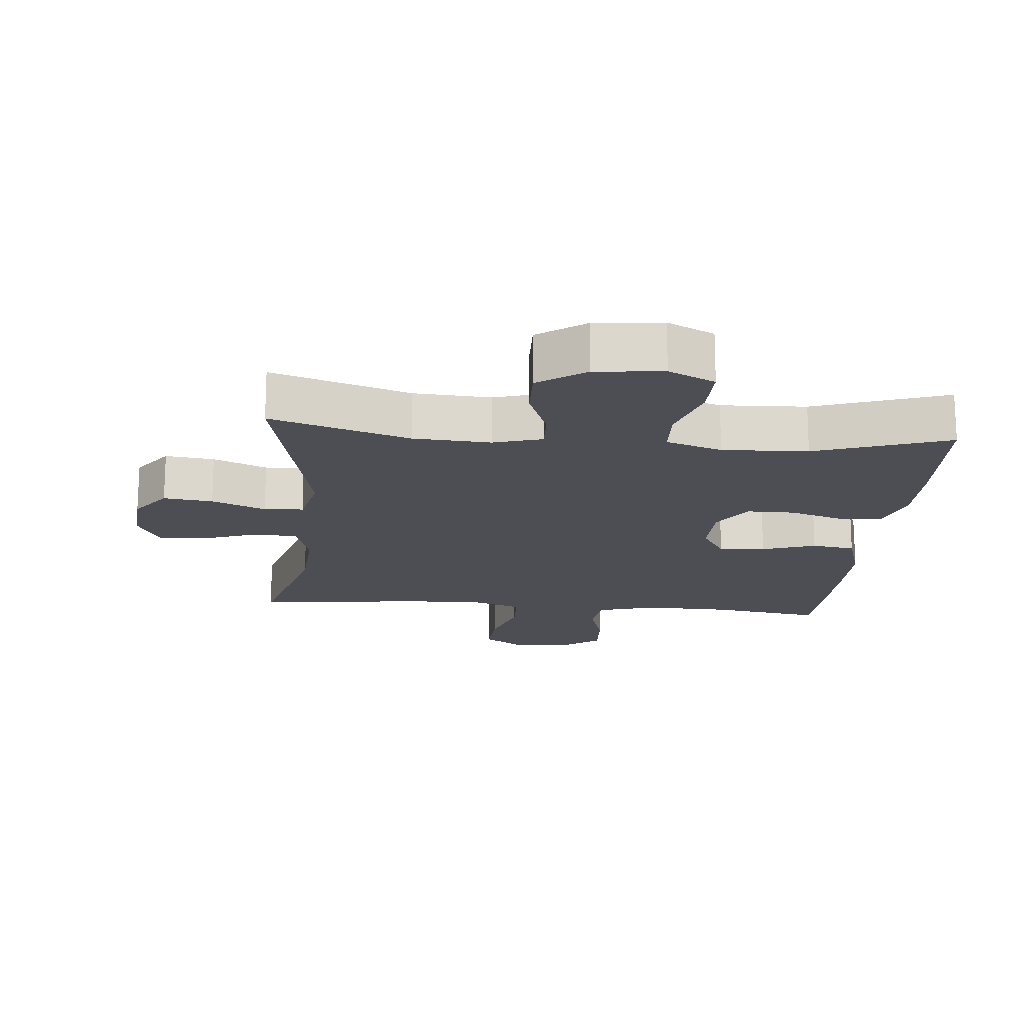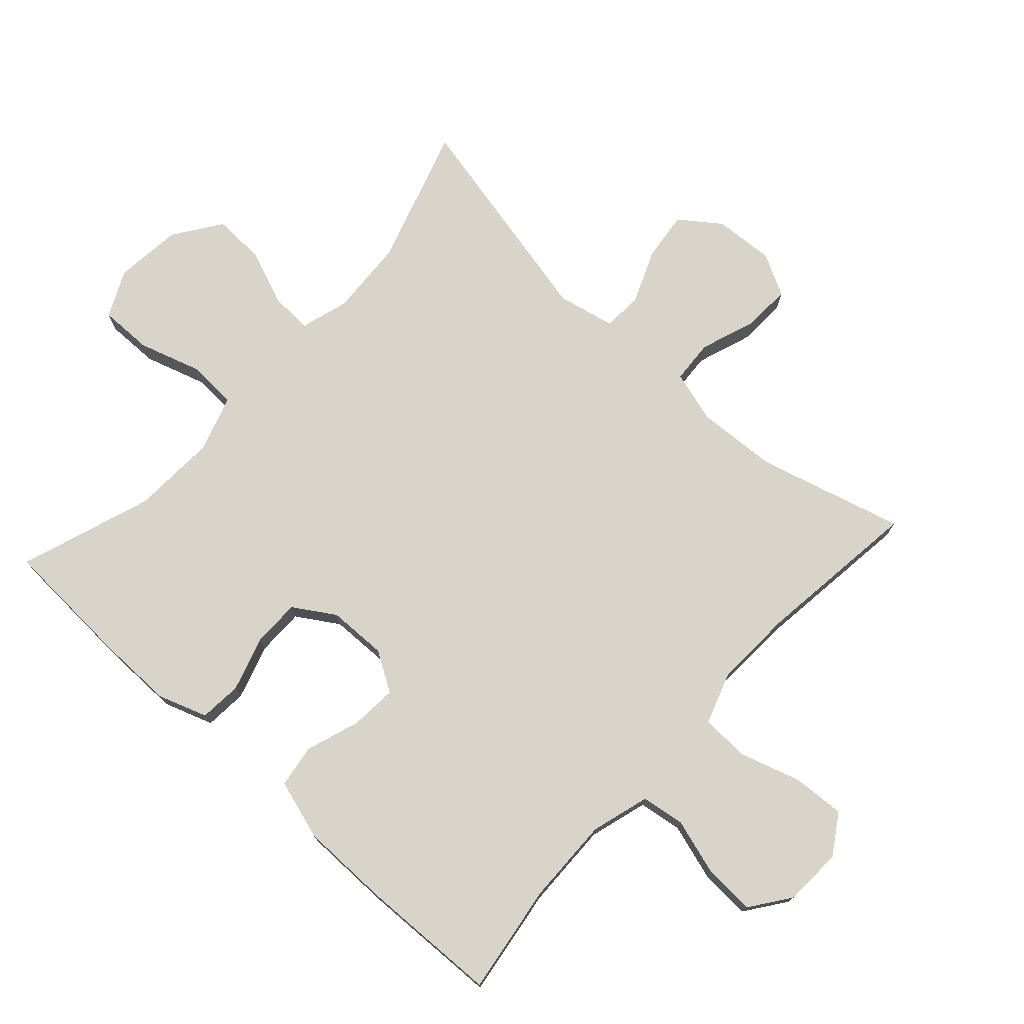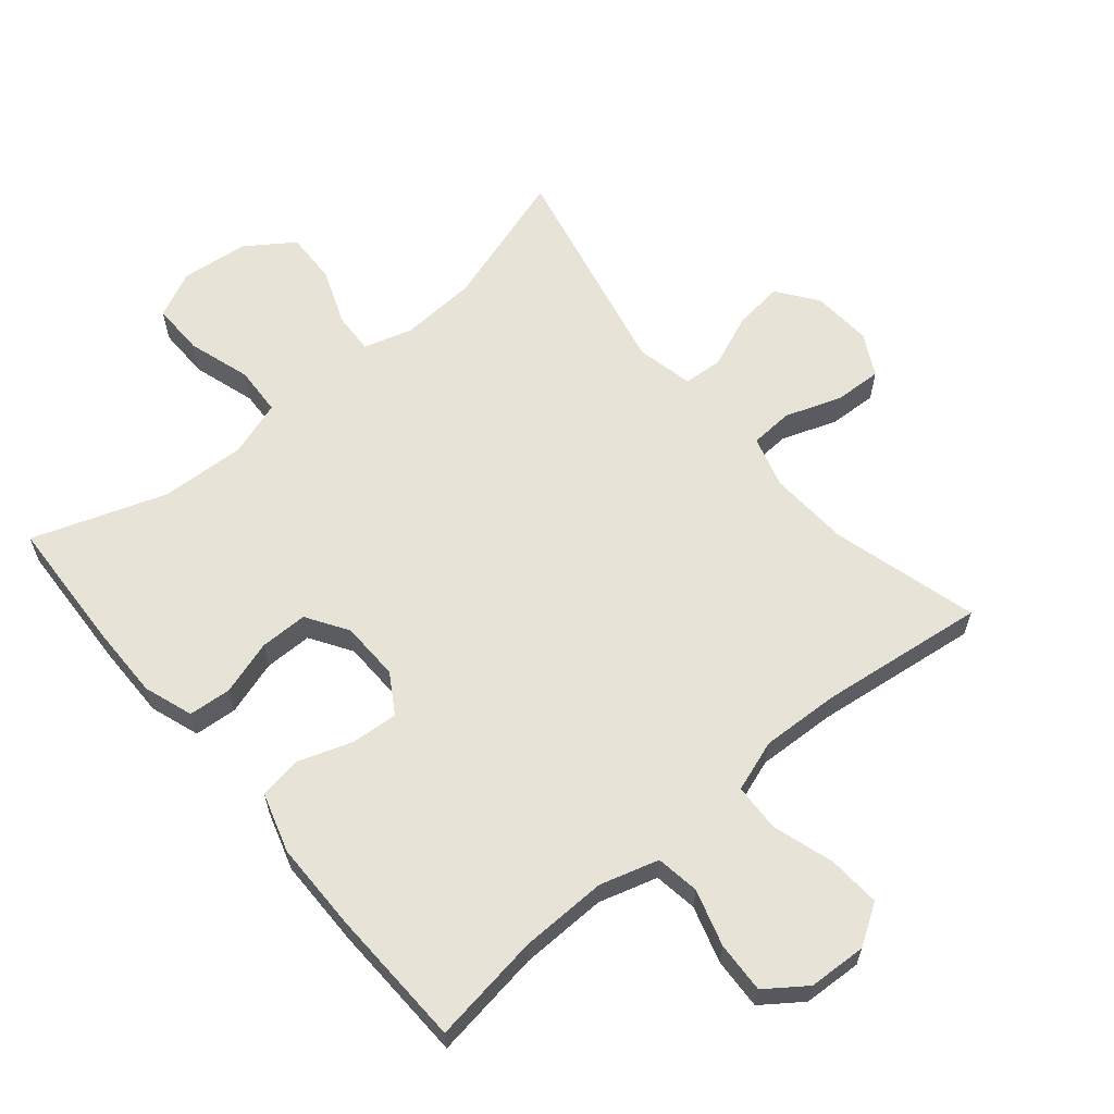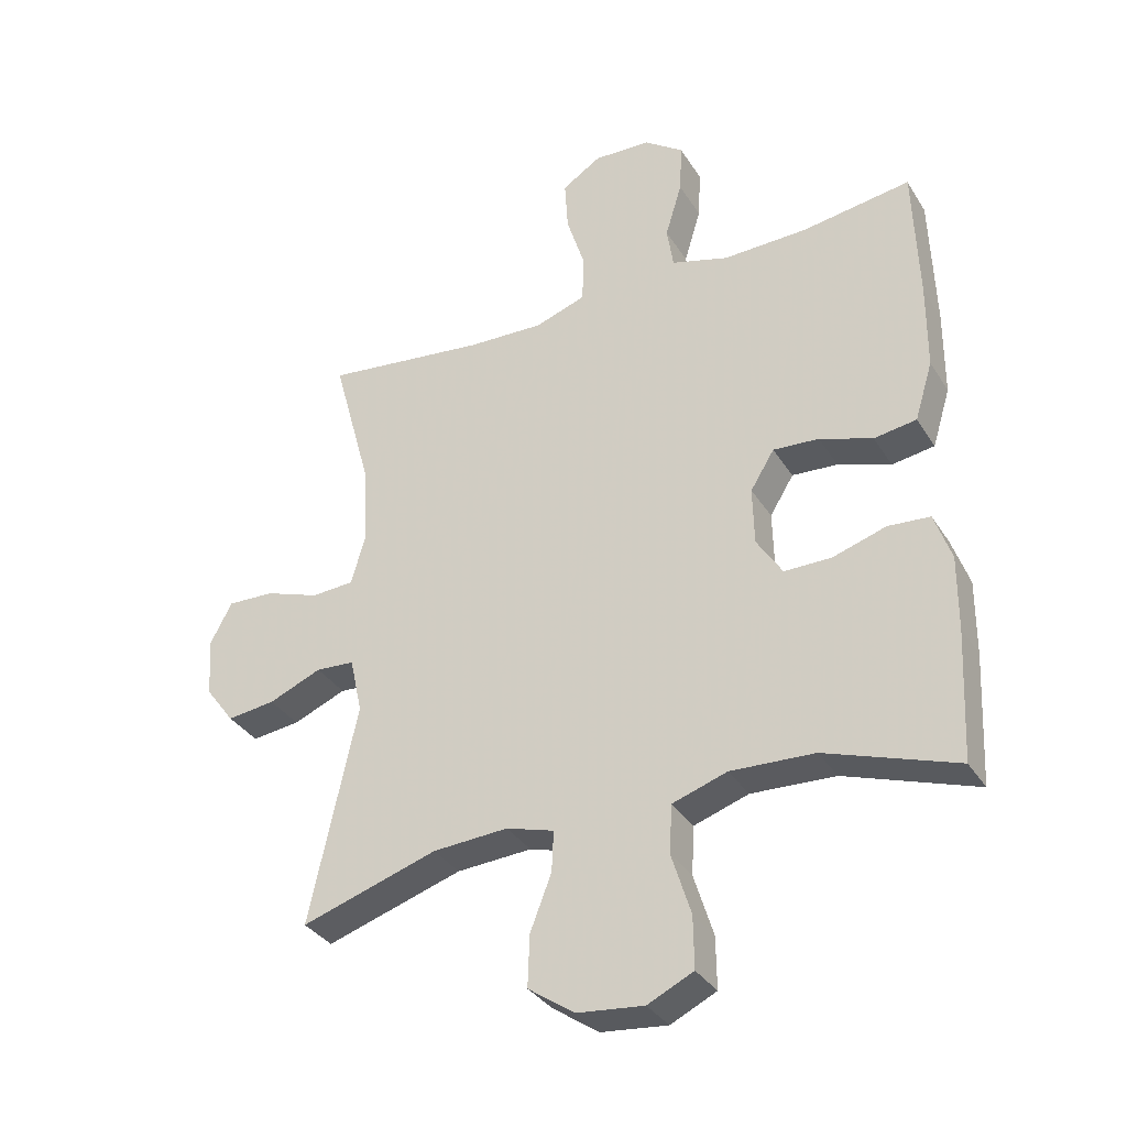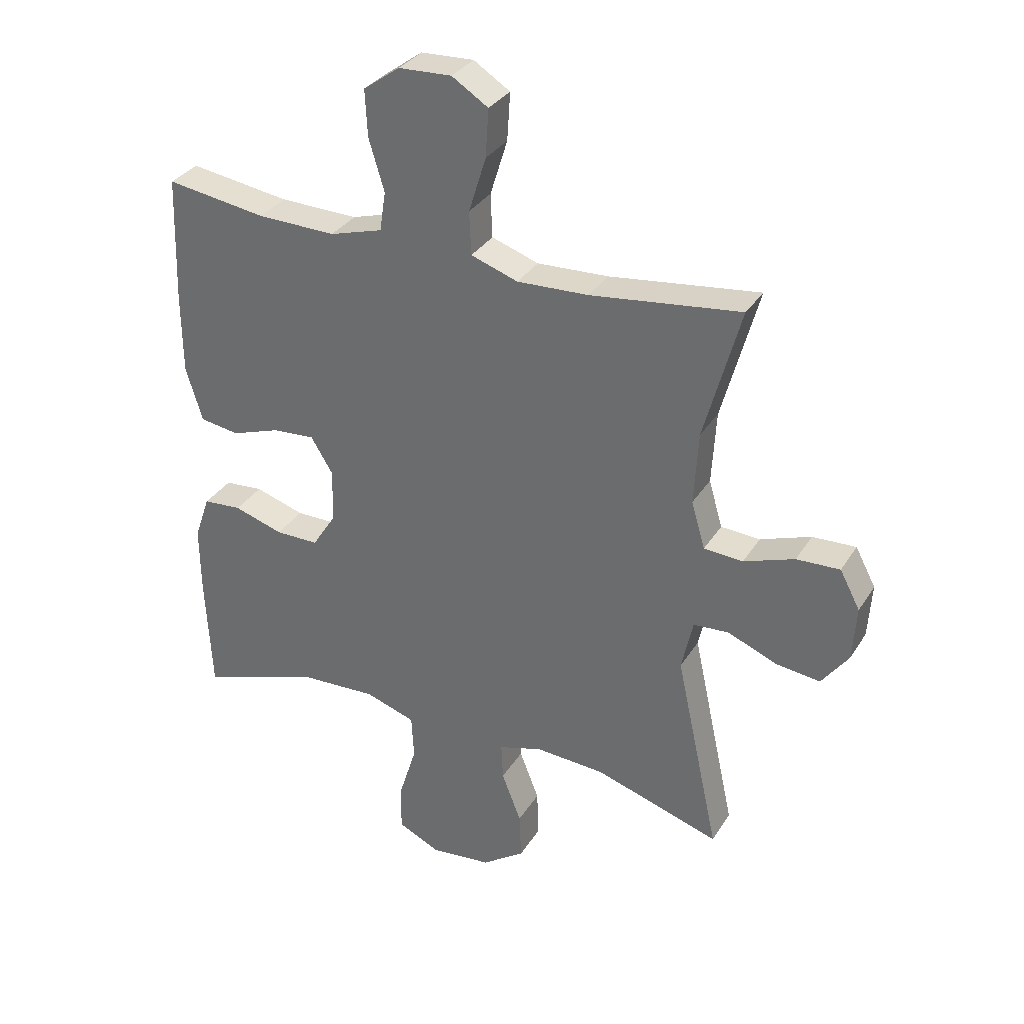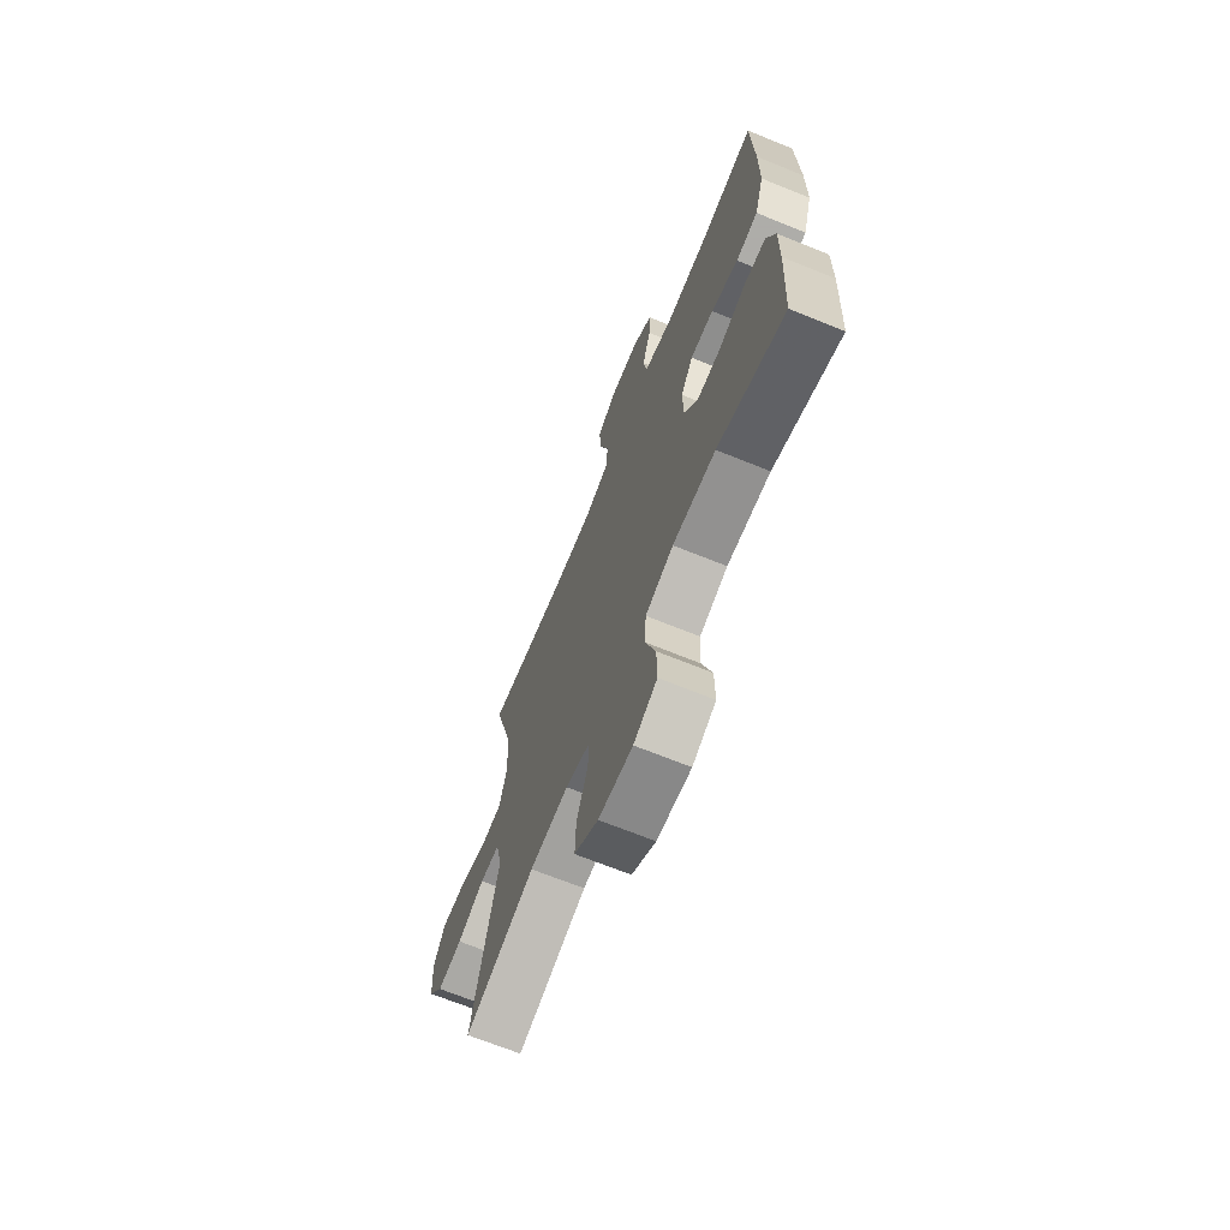
<metadata>
{"format":"obj","ext":"obj","renderer":"f3d","projection":"perspective","resolution":1024,"background":"white","views":[{"elev":-17.4,"azim":174.7,"up":"+Y"},{"elev":74.9,"azim":-47.6,"up":"+Y"},{"elev":61.8,"azim":-39.9,"up":"+Y"},{"elev":-34.2,"azim":-152.3,"up":"+Z"},{"elev":32.6,"azim":27.1,"up":"+Z"},{"elev":-68.7,"azim":-112.1,"up":"+Z"}]}
</metadata>
<code>
v -0.5 0.07 0.5
v -0.332 0.07 0.475
v -0.2 0.07 0.472
v -0.111 0.07 0.498
v -0.101 0.07 0.564
v -0.127 0.07 0.65
v -0.131 0.07 0.728
v -0.07 0.07 0.772
v 0.019 0.07 0.776
v 0.08 0.07 0.737
v 0.075 0.07 0.657
v 0.046 0.07 0.564
v 0.049 0.07 0.491
v 0.128 0.07 0.464
v 0.248 0.07 0.469
v 0.5 0.07 0.5
v 0.439 0.07 0.277
v 0.432 0.07 0.154
v 0.455 0.07 0.075
v 0.521 0.07 0.071
v 0.606 0.07 0.101
v 0.679 0.07 0.104
v 0.713 0.07 0.04
v 0.707 0.07 -0.052
v 0.662 0.07 -0.113
v 0.587 0.07 -0.104
v 0.505 0.07 -0.07
v 0.445 0.07 -0.074
v 0.426 0.07 -0.161
v 0.5 0.07 -0.5
v 0.289 0.07 -0.433
v 0.172 0.07 -0.426
v 0.098 0.07 -0.448
v 0.101 0.07 -0.511
v 0.134 0.07 -0.596
v 0.137 0.07 -0.676
v 0.065 0.07 -0.726
v -0.038 0.07 -0.737
v -0.109 0.07 -0.703
v -0.108 0.07 -0.623
v -0.078 0.07 -0.527
v -0.082 0.07 -0.452
v -0.167 0.07 -0.424
v -0.297 0.07 -0.43
v -0.5 0.07 -0.5
v -0.51 0.07 -0.299
v -0.511 0.07 -0.184
v -0.485 0.07 -0.109
v -0.42 0.07 -0.104
v -0.337 0.07 -0.13
v -0.264 0.07 -0.13
v -0.224 0.07 -0.067
v -0.222 0.07 0.023
v -0.259 0.07 0.083
v -0.33 0.07 0.078
v -0.412 0.07 0.05
v -0.478 0.07 0.06
v -0.506 0.07 0.151
v -0.507 0.07 0.286
v -0.5 0 0.5
v -0.332 0 0.475
v -0.2 0 0.472
v -0.111 0 0.498
v -0.101 0 0.564
v -0.127 0 0.65
v -0.131 0 0.728
v -0.07 0 0.772
v 0.019 0 0.776
v 0.08 0 0.737
v 0.075 0 0.657
v 0.046 0 0.564
v 0.049 0 0.491
v 0.128 0 0.464
v 0.248 0 0.469
v 0.5 0 0.5
v 0.439 0 0.277
v 0.432 0 0.154
v 0.455 0 0.075
v 0.521 0 0.071
v 0.606 0 0.101
v 0.679 0 0.104
v 0.713 0 0.04
v 0.707 0 -0.052
v 0.662 0 -0.113
v 0.587 0 -0.104
v 0.505 0 -0.07
v 0.445 0 -0.074
v 0.426 0 -0.161
v 0.5 0 -0.5
v 0.289 0 -0.433
v 0.172 0 -0.426
v 0.098 0 -0.448
v 0.101 0 -0.511
v 0.134 0 -0.596
v 0.137 0 -0.676
v 0.065 0 -0.726
v -0.038 0 -0.737
v -0.109 0 -0.703
v -0.108 0 -0.623
v -0.078 0 -0.527
v -0.082 0 -0.452
v -0.167 0 -0.424
v -0.297 0 -0.43
v -0.5 0 -0.5
v -0.51 0 -0.299
v -0.511 0 -0.184
v -0.485 0 -0.109
v -0.42 0 -0.104
v -0.337 0 -0.13
v -0.264 0 -0.13
v -0.224 0 -0.067
v -0.222 0 0.023
v -0.259 0 0.083
v -0.33 0 0.078
v -0.412 0 0.05
v -0.478 0 0.06
v -0.506 0 0.151
v -0.507 0 0.286
f 59 1 2
f 58 59 2
f 57 58 2
f 56 57 2
f 55 56 2
f 54 55 2 3
f 53 54 3 4
f 52 53 4
f 48 49 50
f 47 48 50
f 46 47 50
f 45 46 50
f 44 45 50
f 43 44 50 51
f 42 43 51 52
f 39 40 41
f 38 39 41
f 37 38 41
f 36 37 41
f 35 36 41
f 34 35 41
f 33 34 41 42
f 42 52 4
f 33 42 4
f 32 33 4
f 29 30 31
f 32 4 5
f 31 32 5
f 29 31 5
f 28 29 5
f 25 26 27
f 24 25 27
f 23 24 27
f 22 23 27
f 21 22 27
f 20 21 27
f 19 20 27 28
f 15 16 17
f 14 15 17 18
f 18 19 28
f 14 18 28
f 13 14 28
f 10 11 12
f 9 10 12
f 8 9 12 13
f 5 6 7
f 28 5 7
f 13 28 7
f 7 8 13
f 61 60 118
f 61 118 117
f 61 117 116
f 61 116 115
f 61 115 114
f 62 61 114 113
f 63 62 113 112
f 63 112 111
f 109 108 107
f 109 107 106
f 109 106 105
f 109 105 104
f 109 104 103
f 110 109 103 102
f 111 110 102 101
f 100 99 98
f 100 98 97
f 100 97 96
f 100 96 95
f 100 95 94
f 100 94 93
f 101 100 93 92
f 63 111 101
f 63 101 92
f 63 92 91
f 90 89 88
f 64 63 91
f 64 91 90
f 64 90 88
f 64 88 87
f 86 85 84
f 86 84 83
f 86 83 82
f 86 82 81
f 86 81 80
f 86 80 79
f 87 86 79 78
f 76 75 74
f 77 76 74 73
f 87 78 77
f 87 77 73
f 87 73 72
f 71 70 69
f 71 69 68
f 72 71 68 67
f 66 65 64
f 66 64 87
f 66 87 72
f 72 67 66
f 1 60 61 2
f 2 61 62 3
f 3 62 63 4
f 4 63 64 5
f 5 64 65 6
f 6 65 66 7
f 7 66 67 8
f 8 67 68 9
f 9 68 69 10
f 10 69 70 11
f 11 70 71 12
f 12 71 72 13
f 13 72 73 14
f 14 73 74 15
f 15 74 75 16
f 16 75 76 17
f 17 76 77 18
f 18 77 78 19
f 19 78 79 20
f 20 79 80 21
f 21 80 81 22
f 22 81 82 23
f 23 82 83 24
f 24 83 84 25
f 25 84 85 26
f 26 85 86 27
f 27 86 87 28
f 28 87 88 29
f 29 88 89 30
f 30 89 90 31
f 31 90 91 32
f 32 91 92 33
f 33 92 93 34
f 34 93 94 35
f 35 94 95 36
f 36 95 96 37
f 37 96 97 38
f 38 97 98 39
f 39 98 99 40
f 40 99 100 41
f 41 100 101 42
f 42 101 102 43
f 43 102 103 44
f 44 103 104 45
f 45 104 105 46
f 46 105 106 47
f 47 106 107 48
f 48 107 108 49
f 49 108 109 50
f 50 109 110 51
f 51 110 111 52
f 52 111 112 53
f 53 112 113 54
f 54 113 114 55
f 55 114 115 56
f 56 115 116 57
f 57 116 117 58
f 58 117 118 59
f 59 118 60 1

</code>
